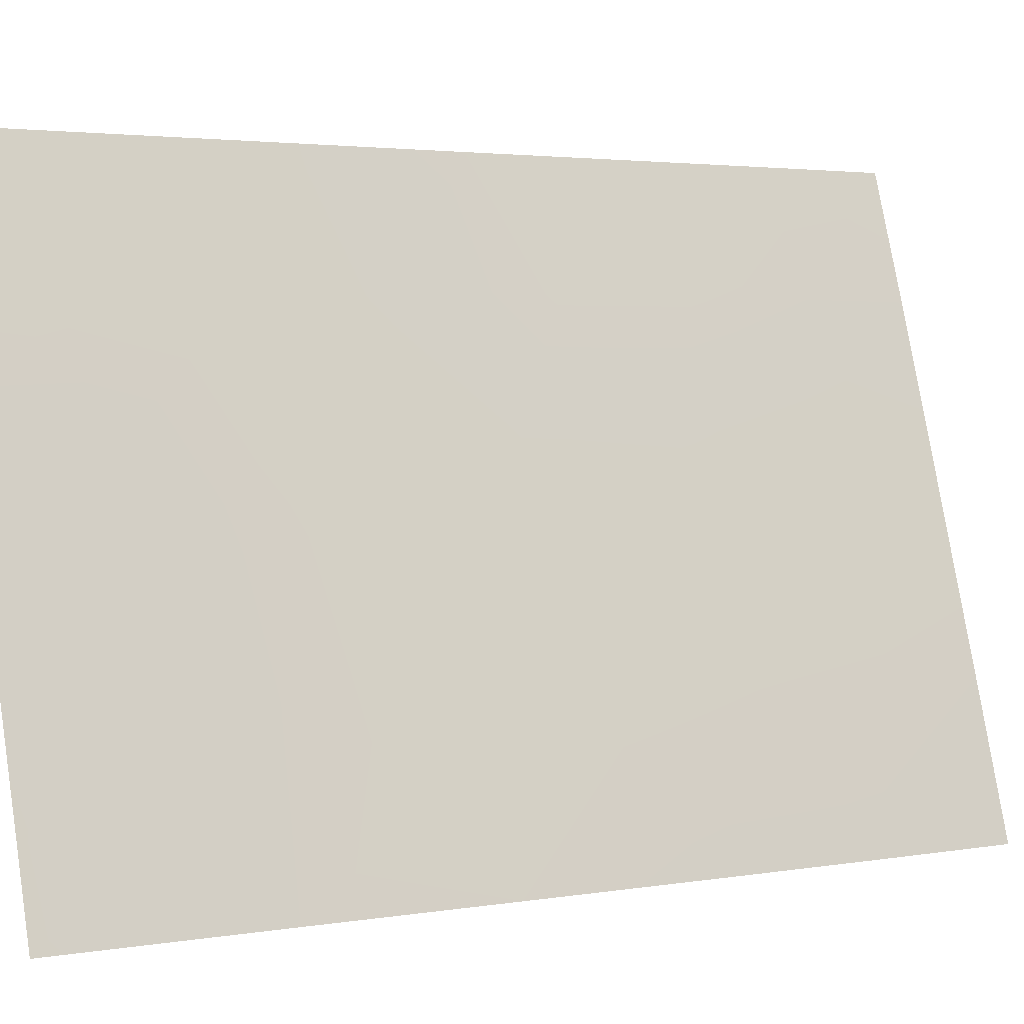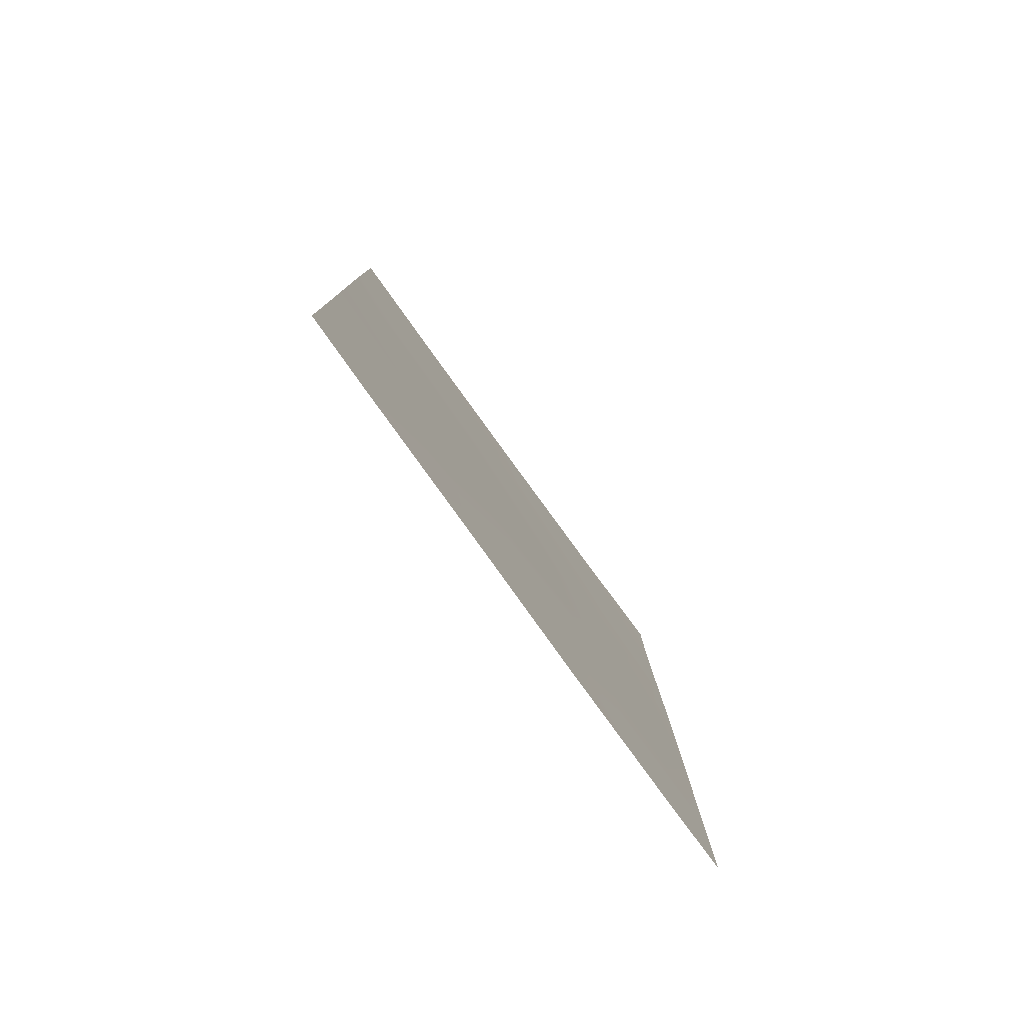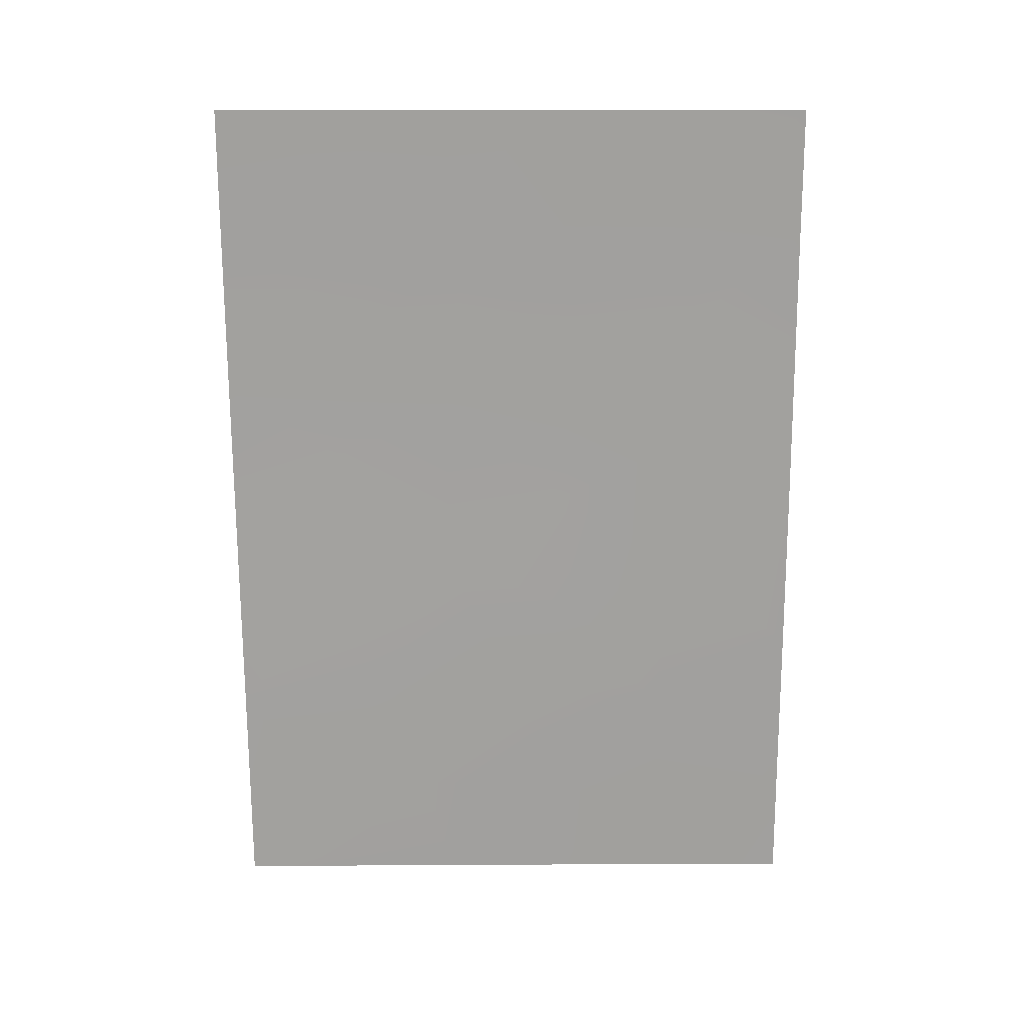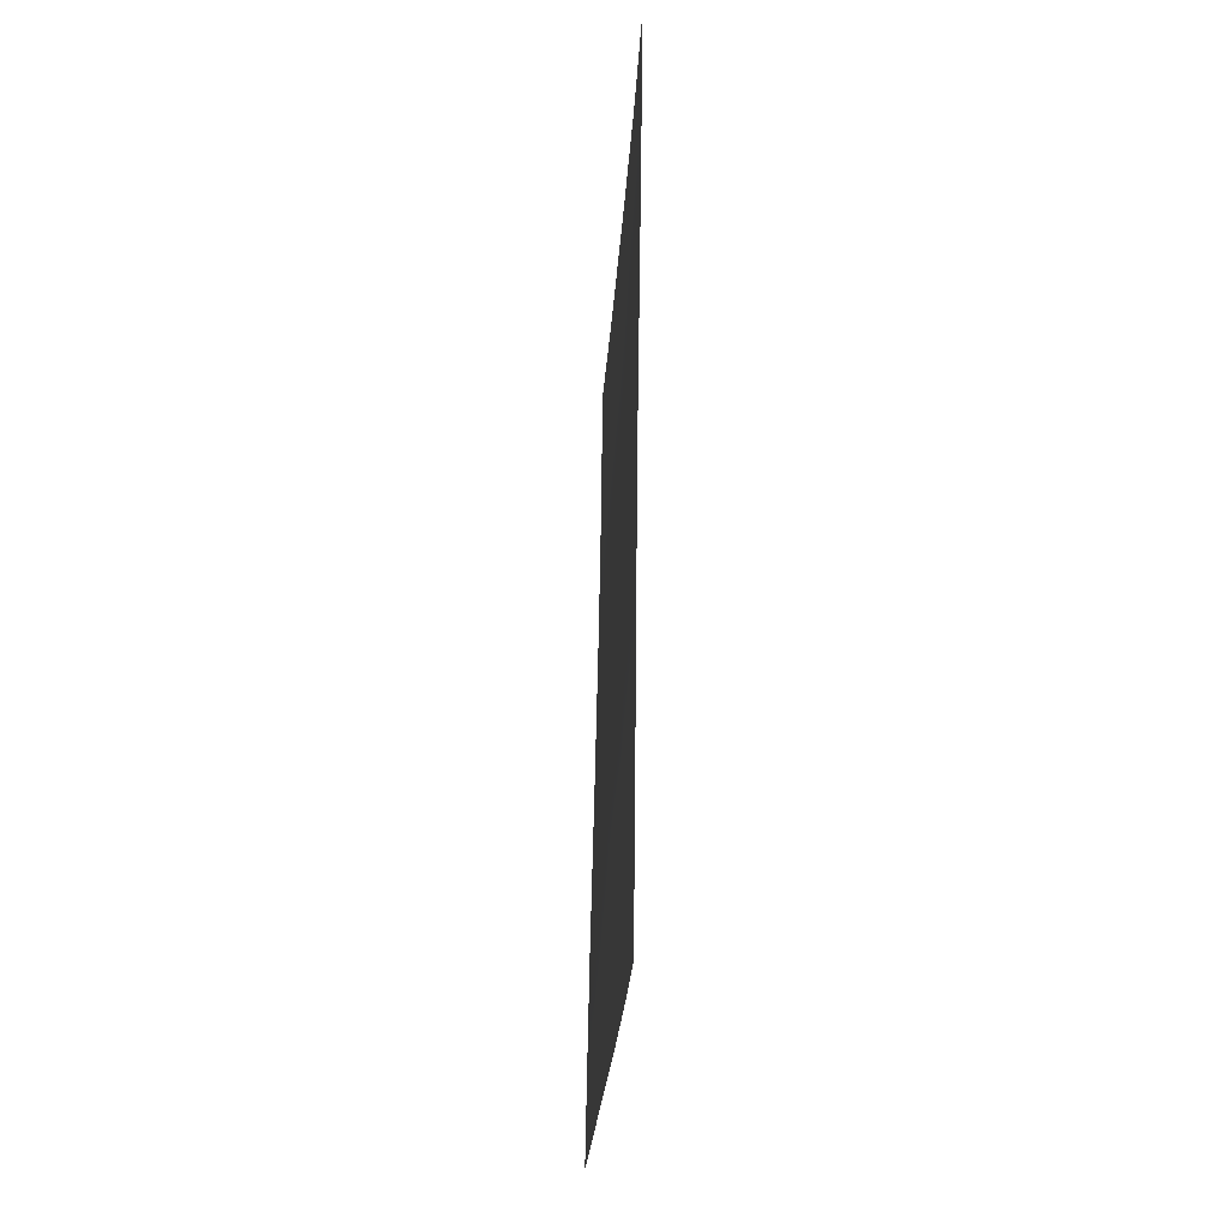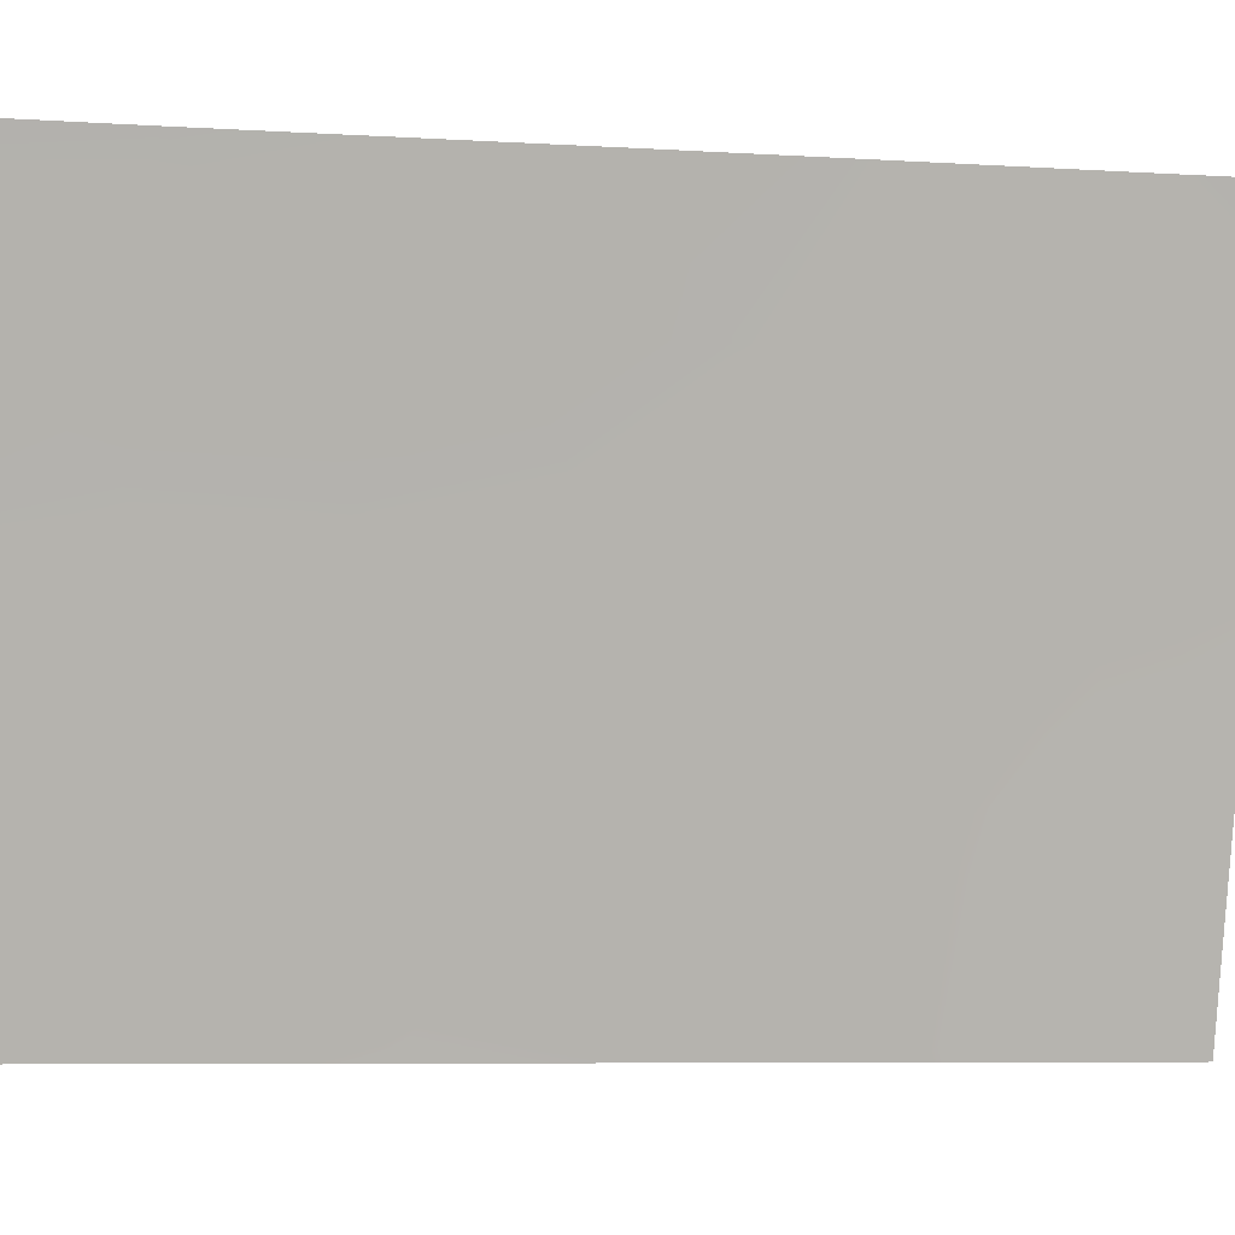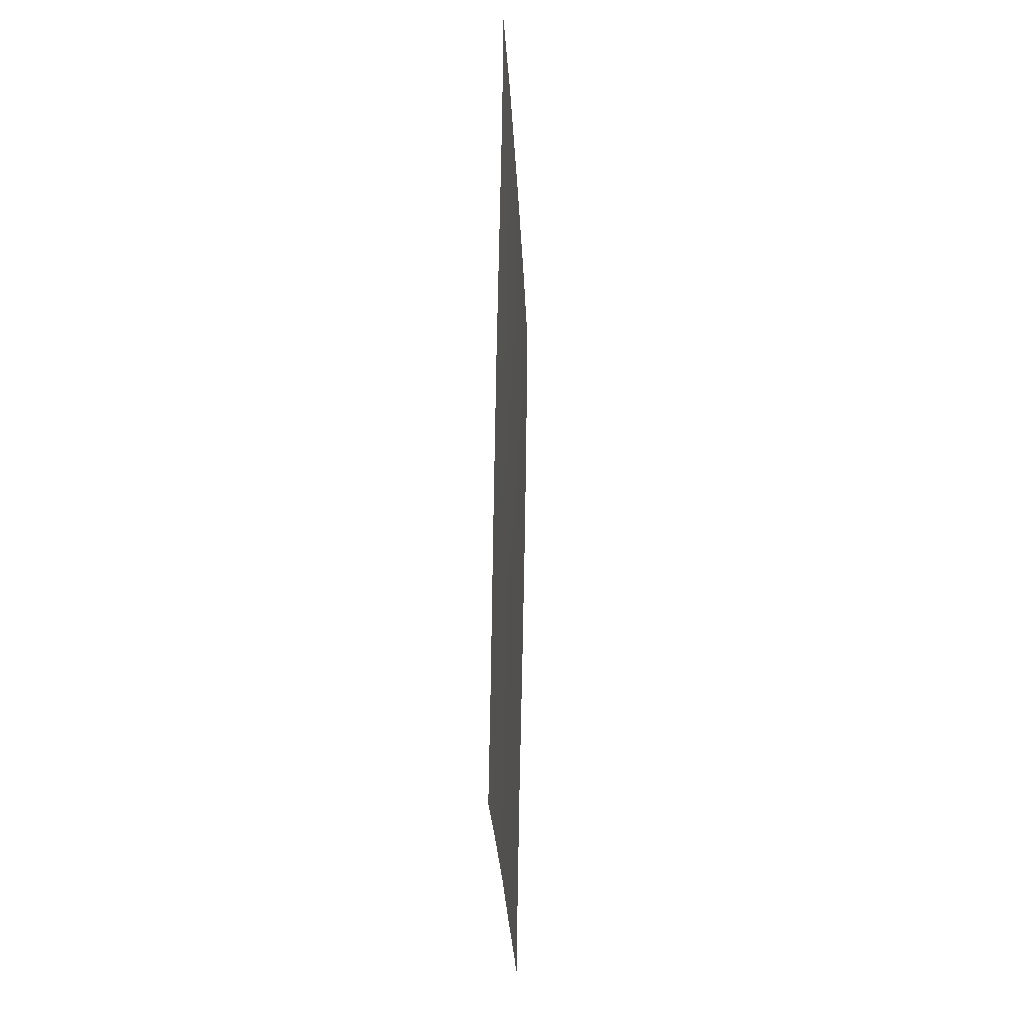
<metadata>
{"format":"obj","ext":"obj","renderer":"f3d","projection":"perspective","resolution":1024,"background":"white","views":[{"elev":2.9,"azim":58.6,"up":"+Z"},{"elev":-79.6,"azim":-161.5,"up":"+Y"},{"elev":18.9,"azim":-107.6,"up":"+Y"},{"elev":-27.5,"azim":-21.1,"up":"+Y"},{"elev":-7.4,"azim":-100.5,"up":"+Z"},{"elev":-27.1,"azim":-14.8,"up":"+Y"}]}
</metadata>
<code>
v 91.92 -48.58 100
v 92.48 -48.88 98.21
v 93.2 -46.88 95.99
v 94.54 -42.13 92
v 92.57 -38 98.44
v 94.48 -44.62 92
v 92.06 -38 100
v 91.95 -46.08 100
v 91.9 -50 100
v 92.21 -50 99.04
v 93.3 -38 96.15
v 92.85 -50 97.01
v 94.57 -39.89 92
v 91.97 -43.82 100
v 94.37 -50 92
v 94.43 -47.06 92
v 94.06 -50 93.03
v 94.04 -38 93.8
v 94.59 -38 92
v 93.01 -39.57 97
v 94.05 -45.38 93.35
v 94.05 -43.12 93.51
v 92.04 -39.78 100
v 93.52 -40.08 95.38
v 92.51 -41.09 98.52
v 92.01 -42.03 100
v 93.78 -46.87 94.09
v 92.51 -42.91 98.41
v 92.48 -44.95 98.4
v 92.93 -45.53 96.9
v 92.52 -39.45 98.57
v 93.05 -41.56 96.8
v 93.58 -42.48 95.07
v 93.51 -44.87 95.1
v 93.9 -39.27 94.18
v 92.99 -48.6 96.6
v 94.39 -48.82 92
v 93.57 -48.52 94.69
v 94.09 -48.56 93.01
v 93.94 -41.12 94
v 93.45 -50 95.04
v 93.02 -43.75 96.76
v 92.53 -47.11 98.1
f 6 16 21
f 7 5 31
f 9 1 10
f 18 19 13
f 14 28 29
f 39 15 17
f 41 36 38
f 27 38 3
f 33 42 32
f 42 34 30
f 8 29 43
f 22 34 33
f 43 30 3
f 25 31 20
f 31 23 7
f 28 26 25
f 26 23 25
f 2 12 10
f 14 26 28
f 5 11 20
f 8 14 29
f 42 30 29
f 22 4 6
f 2 43 36
f 32 20 24
f 4 22 40
f 21 22 6
f 21 16 27
f 21 27 34
f 27 3 34
f 35 11 18
f 12 2 36
f 16 37 39
f 37 15 39
f 39 27 16
f 13 4 40
f 41 12 36
f 39 17 38
f 41 38 17
f 3 38 36
f 24 40 33
f 32 42 28
f 30 34 3
f 5 20 31
f 1 8 43
f 22 21 34
f 33 34 42
f 43 2 1
f 36 43 3
f 43 29 30
f 28 25 32
f 25 23 31
f 32 25 20
f 38 27 39
f 42 29 28
f 35 18 13
f 40 24 35
f 2 10 1
f 13 40 35
f 24 20 11
f 35 24 11
f 24 33 32
f 22 33 40

</code>
